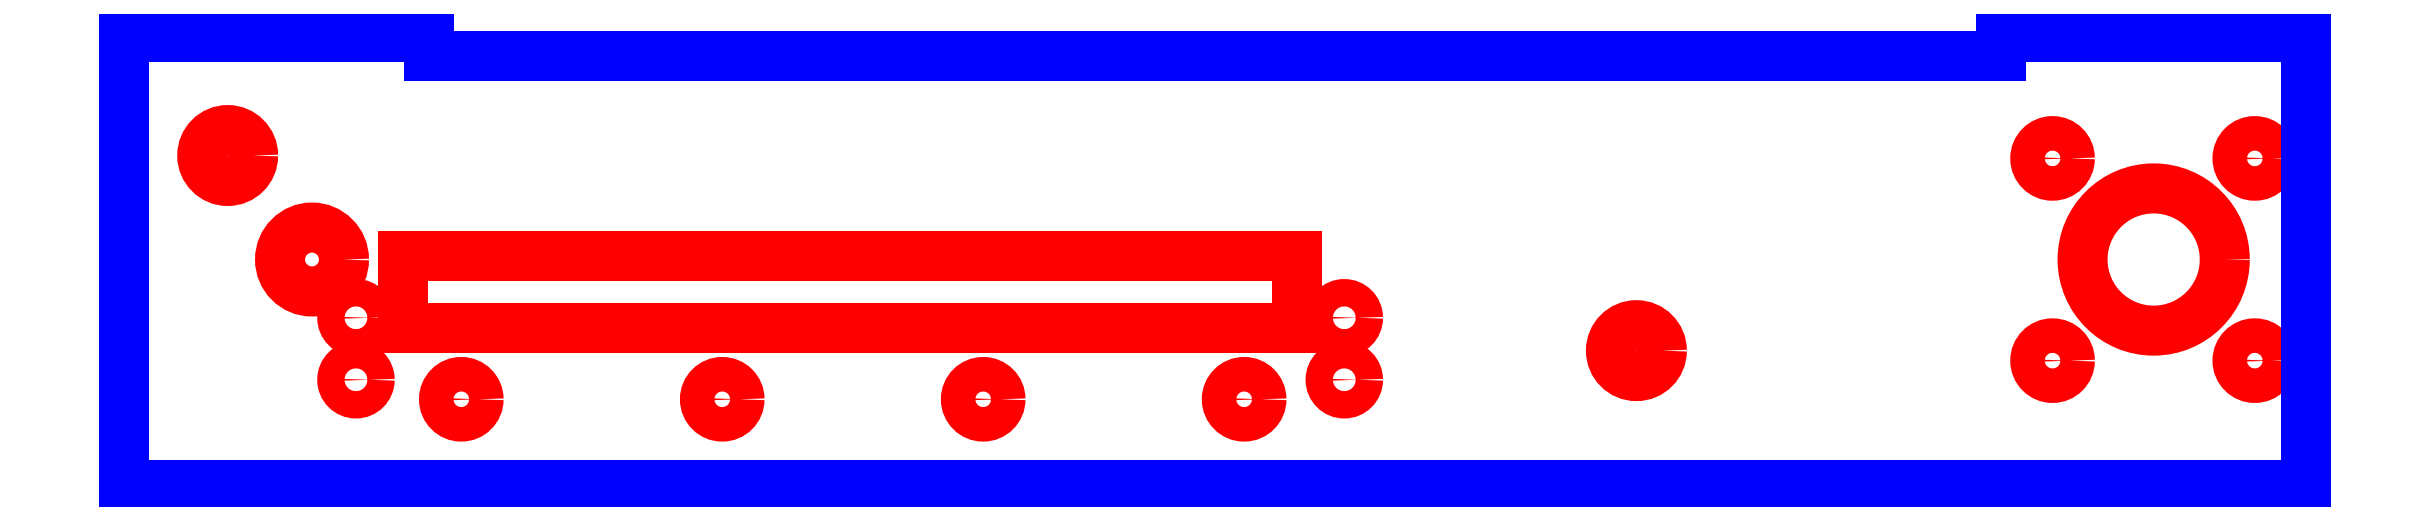
<metadata>
{"format":"dxf","ext":"dxf","renderer":"ezdxf+matplotlib","layout":"modelspace","background":"white","min_lineweight":24,"dpi":150}
</metadata>
<code>
0
SECTION
2
ENTITIES
0
CIRCLE
8
CUTOUTS
10
-82.66
20
44.5
30
0
40
2.65
210
0
220
0
230
1
0
CIRCLE
8
CUTOUTS
10
-98.8
20
47.49
30
0
40
2.1
210
0
220
0
230
1
0
CIRCLE
8
CUTOUTS
10
-42.66
20
44.5
30
0
40
2.65
210
0
220
0
230
1
0
CIRCLE
8
CUTOUTS
10
-2.657
20
44.5
30
0
40
2.65
210
0
220
0
230
1
0
CIRCLE
8
CUTOUTS
10
-98.8
20
56.99
30
0
40
2.1
210
0
220
0
230
1
0
LINE
8
CUTOUTS
10
45.44
20
55.46
30
0
11
-91.52
21
55.46
31
0
0
LINE
8
CUTOUTS
10
-91.52
20
55.46
30
0
11
-91.52
21
66.47
31
0
0
LINE
8
CUTOUTS
10
-91.52
20
66.47
30
0
11
45.44
21
66.47
31
0
0
LINE
8
CUTOUTS
10
45.44
20
66.47
30
0
11
45.44
21
55.46
31
0
0
CIRCLE
8
CUTOUTS
10
37.34
20
44.5
30
0
40
2.65
210
0
220
0
230
1
0
CIRCLE
8
CUTOUTS
10
52.7
20
47.49
30
0
40
2.1
210
0
220
0
230
1
0
CIRCLE
8
CUTOUTS
10
97.47
20
51.96
30
0
40
3.9
210
0
220
0
230
1
0
CIRCLE
8
CUTOUTS
10
161.3
20
50.42
30
0
40
2.65
210
0
220
0
230
1
0
CIRCLE
8
CUTOUTS
10
192.3
20
50.42
30
0
40
2.65
210
0
220
0
230
1
0
CIRCLE
8
CUTOUTS
10
52.7
20
56.99
30
0
40
2.1
210
0
220
0
230
1
0
CIRCLE
8
CUTOUTS
10
-105.5
20
65.92
30
0
40
4.9
210
0
220
0
230
1
0
CIRCLE
8
CUTOUTS
10
-118.5
20
81.86
30
0
40
3.9
210
0
220
0
230
1
0
CIRCLE
8
CUTOUTS
10
176.8
20
65.92
30
0
40
10.9
210
0
220
0
230
1
0
CIRCLE
8
CUTOUTS
10
161.3
20
81.42
30
0
40
2.65
210
0
220
0
230
1
0
CIRCLE
8
CUTOUTS
10
192.3
20
81.42
30
0
40
2.65
210
0
220
0
230
1
0
LINE
8
PERIMETER
10
200.1
20
100.1
30
0
11
153.4
21
100.1
31
0
0
LINE
8
PERIMETER
10
153.4
20
100.1
30
0
11
153.4
21
97.1
31
0
0
LINE
8
PERIMETER
10
153.4
20
97.1
30
0
11
-87.65
21
97.1
31
0
0
LINE
8
PERIMETER
10
-87.65
20
97.1
30
0
11
-87.65
21
100.1
31
0
0
LINE
8
PERIMETER
10
-87.65
20
100.1
30
0
11
-134.3
21
100.1
31
0
0
LINE
8
PERIMETER
10
-134.3
20
100.1
30
0
11
-134.3
21
31.42
31
0
0
LINE
8
PERIMETER
10
-134.3
20
31.42
30
0
11
200.1
21
31.42
31
0
0
LINE
8
PERIMETER
10
200.1
20
31.42
30
0
11
200.1
21
100.1
31
0
0
ENDSEC
0
EOF

</code>
